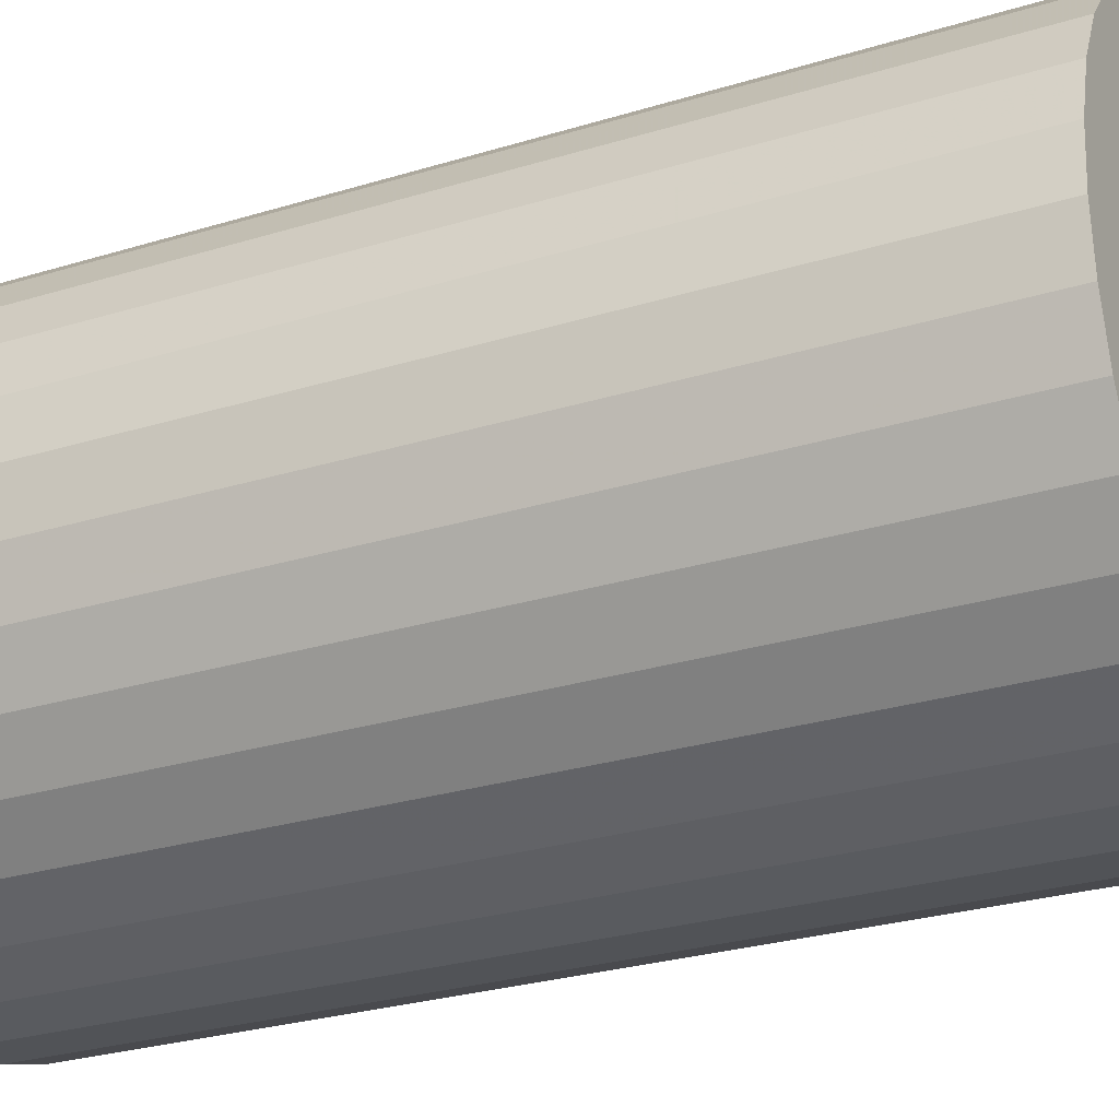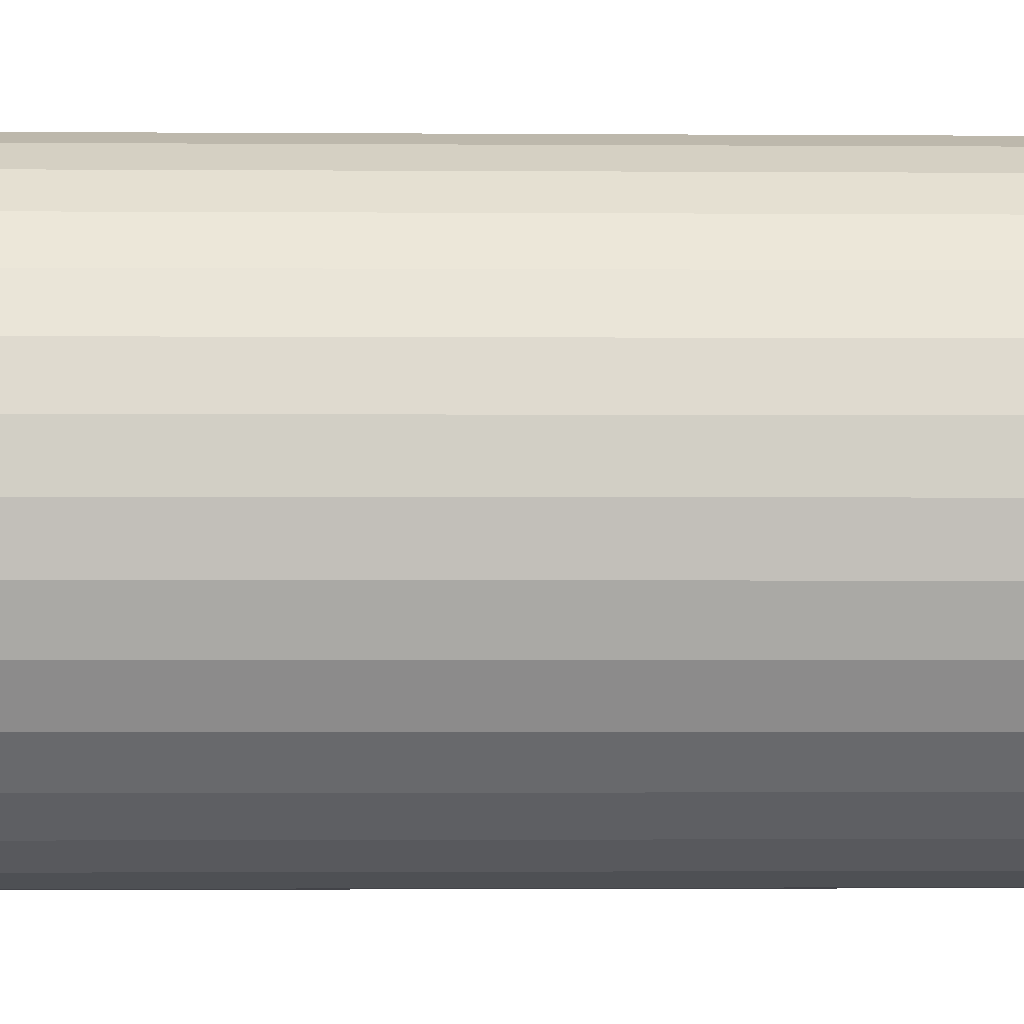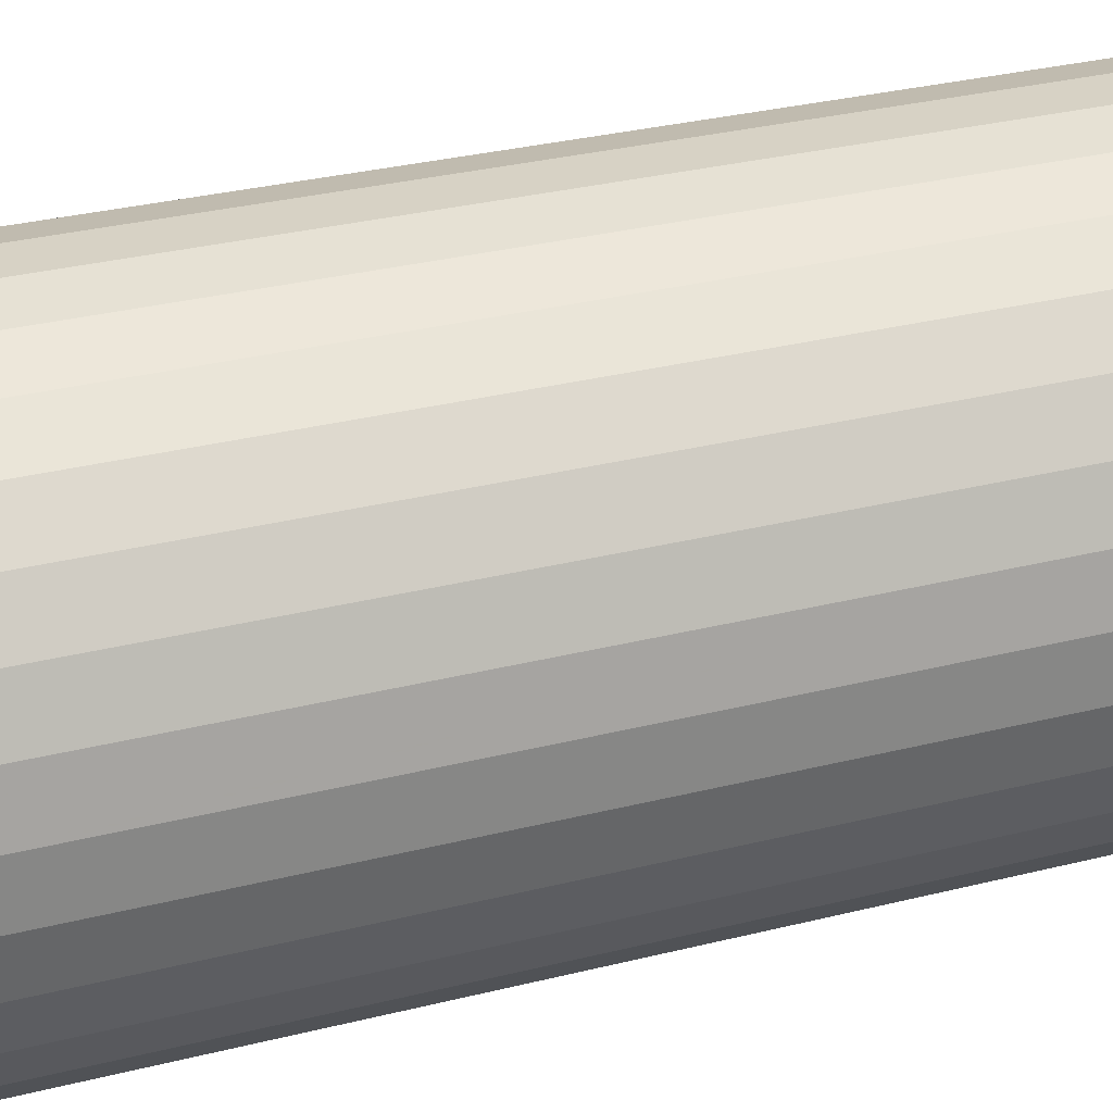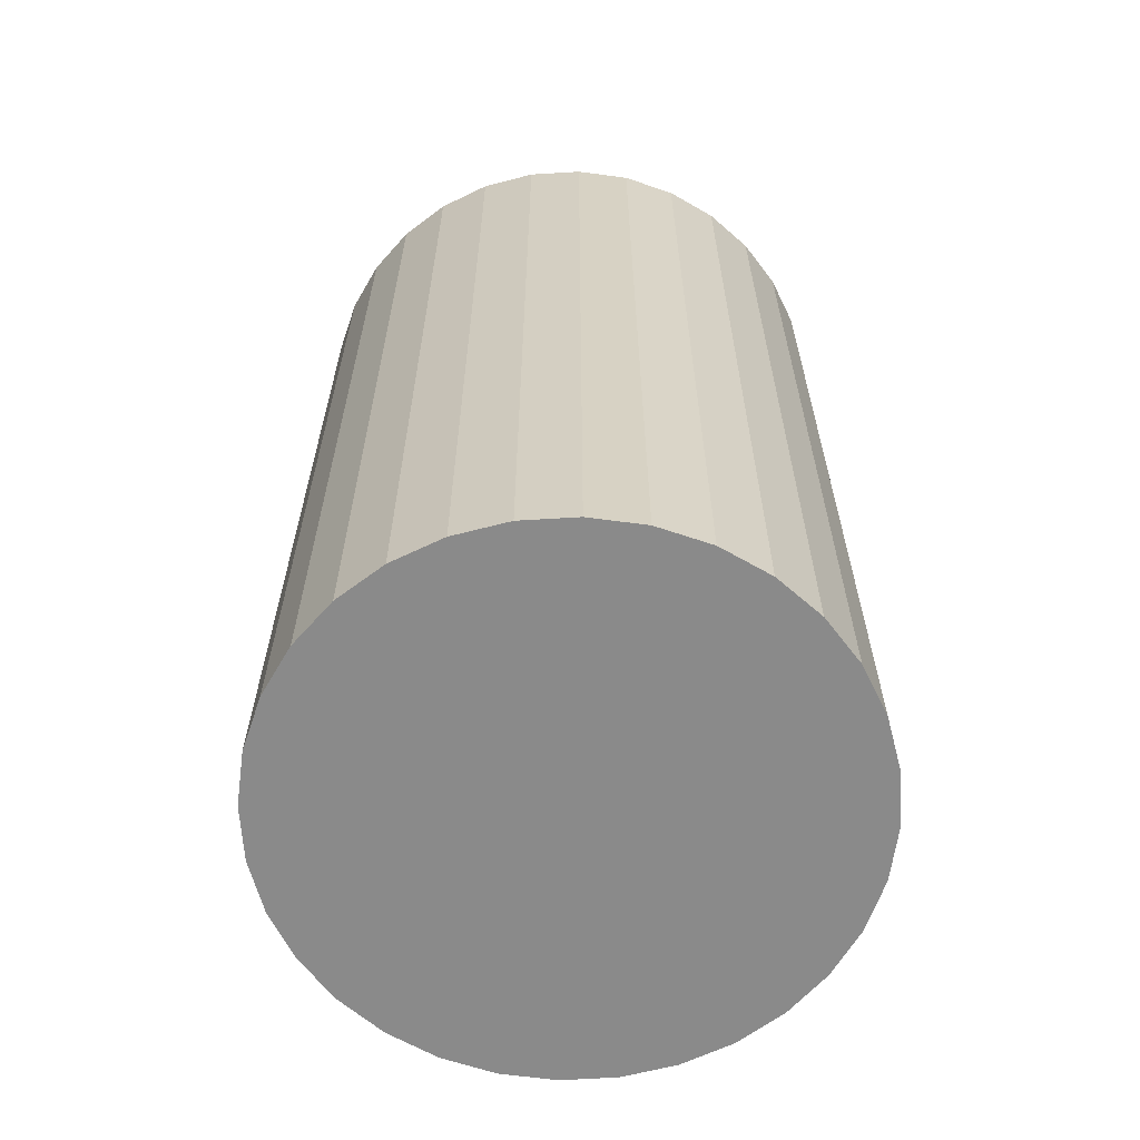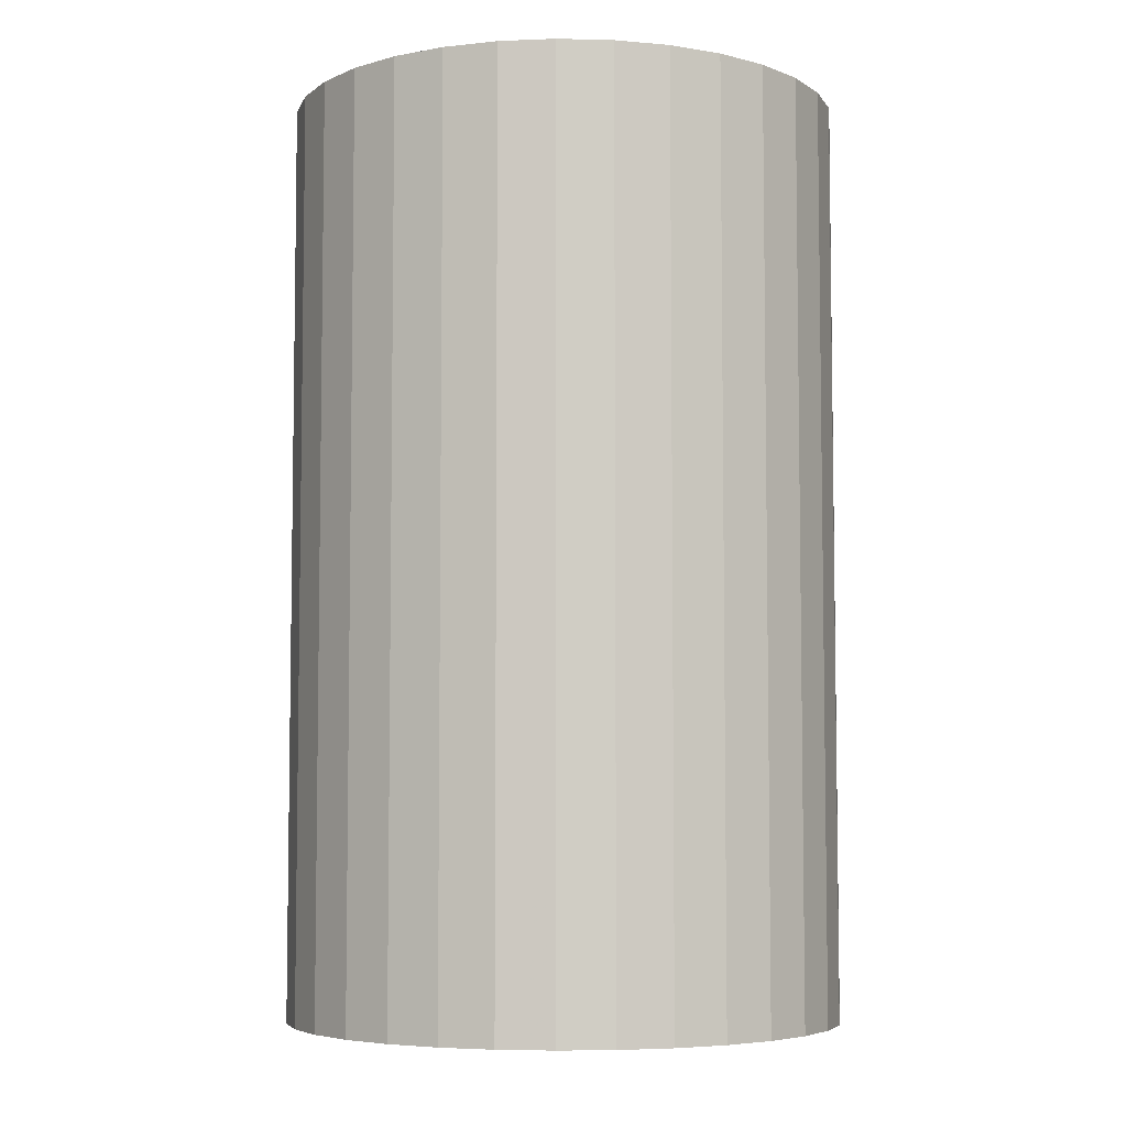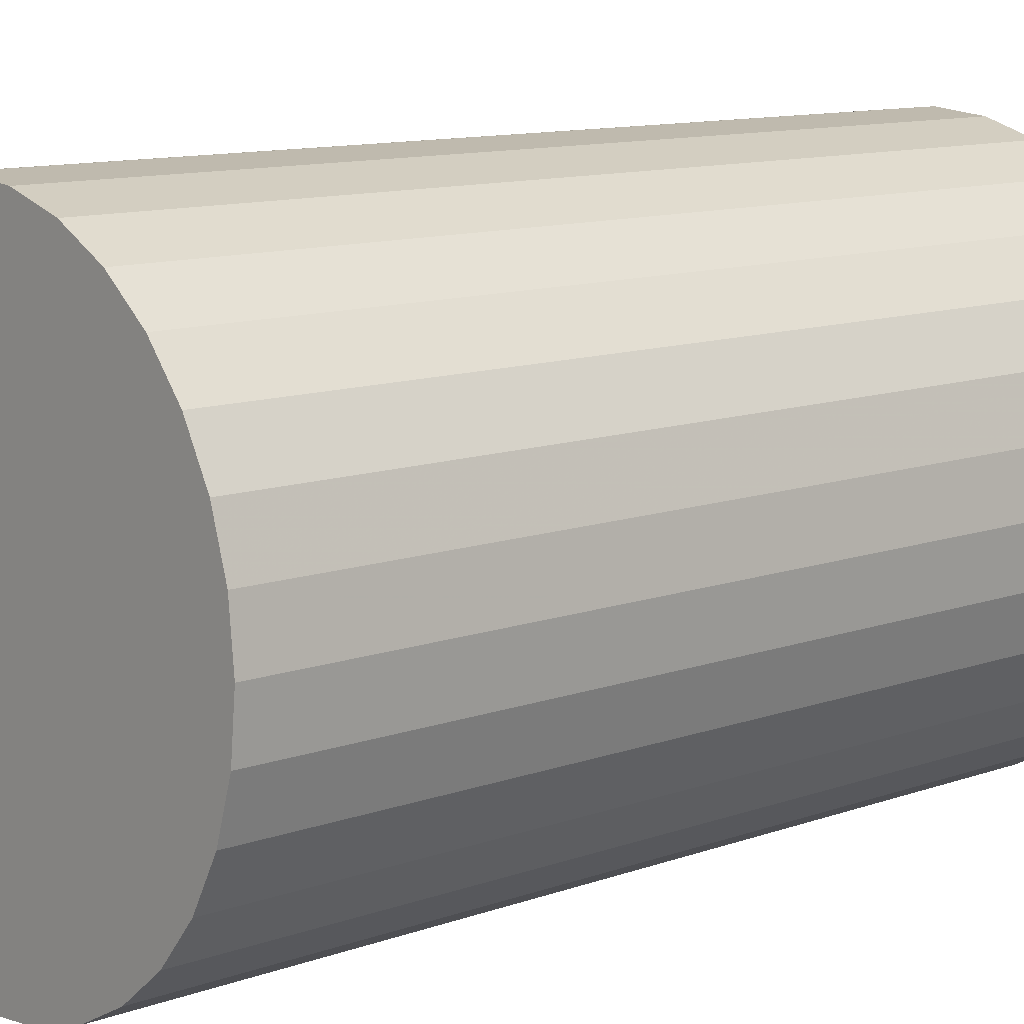
<metadata>
{"format":"obj","ext":"obj","renderer":"f3d","projection":"perspective","resolution":1024,"background":"white","views":[{"elev":-27.1,"azim":-64.4,"up":"+Y"},{"elev":-2.0,"azim":88.6,"up":"+Y"},{"elev":33.3,"azim":-108.7,"up":"+Y"},{"elev":-63.4,"azim":20.4,"up":"+Z"},{"elev":-5.6,"azim":-43.5,"up":"+Z"},{"elev":11.1,"azim":-131.6,"up":"+Y"}]}
</metadata>
<code>
v 0 0 -0.04843
v 0.02915 0 -0.04843
v 0.02915 0 0.04843
v 0 0 0.04843
v 0.02859 0.005686 -0.04843
v 0.02859 0.005686 0.04843
v 0.02693 0.01115 -0.04843
v 0.02693 0.01115 0.04843
v 0.02423 0.01619 -0.04843
v 0.02423 0.01619 0.04843
v 0.02061 0.02061 -0.04843
v 0.02061 0.02061 0.04843
v 0.01619 0.02423 -0.04843
v 0.01619 0.02423 0.04843
v 0.01115 0.02693 -0.04843
v 0.01115 0.02693 0.04843
v 0.005686 0.02859 -0.04843
v 0.005686 0.02859 0.04843
v 0 0.02915 -0.04843
v 0 0.02915 0.04843
v -0.005686 0.02859 -0.04843
v -0.005686 0.02859 0.04843
v -0.01115 0.02693 -0.04843
v -0.01115 0.02693 0.04843
v -0.01619 0.02423 -0.04843
v -0.01619 0.02423 0.04843
v -0.02061 0.02061 -0.04843
v -0.02061 0.02061 0.04843
v -0.02423 0.01619 -0.04843
v -0.02423 0.01619 0.04843
v -0.02693 0.01115 -0.04843
v -0.02693 0.01115 0.04843
v -0.02859 0.005686 -0.04843
v -0.02859 0.005686 0.04843
v -0.02915 0 -0.04843
v -0.02915 0 0.04843
v -0.02859 -0.005686 -0.04843
v -0.02859 -0.005686 0.04843
v -0.02693 -0.01115 -0.04843
v -0.02693 -0.01115 0.04843
v -0.02423 -0.01619 -0.04843
v -0.02423 -0.01619 0.04843
v -0.02061 -0.02061 -0.04843
v -0.02061 -0.02061 0.04843
v -0.01619 -0.02423 -0.04843
v -0.01619 -0.02423 0.04843
v -0.01115 -0.02693 -0.04843
v -0.01115 -0.02693 0.04843
v -0.005686 -0.02859 -0.04843
v -0.005686 -0.02859 0.04843
v -0 -0.02915 -0.04843
v -0 -0.02915 0.04843
v 0.005686 -0.02859 -0.04843
v 0.005686 -0.02859 0.04843
v 0.01115 -0.02693 -0.04843
v 0.01115 -0.02693 0.04843
v 0.01619 -0.02423 -0.04843
v 0.01619 -0.02423 0.04843
v 0.02061 -0.02061 -0.04843
v 0.02061 -0.02061 0.04843
v 0.02423 -0.01619 -0.04843
v 0.02423 -0.01619 0.04843
v 0.02693 -0.01115 -0.04843
v 0.02693 -0.01115 0.04843
v 0.02859 -0.005686 -0.04843
v 0.02859 -0.005686 0.04843
f 2 1 5
f 2 5 3
f 3 5 6
f 3 6 4
f 5 1 7
f 5 7 6
f 6 7 8
f 6 8 4
f 7 1 9
f 7 9 8
f 8 9 10
f 8 10 4
f 9 1 11
f 9 11 10
f 10 11 12
f 10 12 4
f 11 1 13
f 11 13 12
f 12 13 14
f 12 14 4
f 13 1 15
f 13 15 14
f 14 15 16
f 14 16 4
f 15 1 17
f 15 17 16
f 16 17 18
f 16 18 4
f 17 1 19
f 17 19 18
f 18 19 20
f 18 20 4
f 19 1 21
f 19 21 20
f 20 21 22
f 20 22 4
f 21 1 23
f 21 23 22
f 22 23 24
f 22 24 4
f 23 1 25
f 23 25 24
f 24 25 26
f 24 26 4
f 25 1 27
f 25 27 26
f 26 27 28
f 26 28 4
f 27 1 29
f 27 29 28
f 28 29 30
f 28 30 4
f 29 1 31
f 29 31 30
f 30 31 32
f 30 32 4
f 31 1 33
f 31 33 32
f 32 33 34
f 32 34 4
f 33 1 35
f 33 35 34
f 34 35 36
f 34 36 4
f 35 1 37
f 35 37 36
f 36 37 38
f 36 38 4
f 37 1 39
f 37 39 38
f 38 39 40
f 38 40 4
f 39 1 41
f 39 41 40
f 40 41 42
f 40 42 4
f 41 1 43
f 41 43 42
f 42 43 44
f 42 44 4
f 43 1 45
f 43 45 44
f 44 45 46
f 44 46 4
f 45 1 47
f 45 47 46
f 46 47 48
f 46 48 4
f 47 1 49
f 47 49 48
f 48 49 50
f 48 50 4
f 49 1 51
f 49 51 50
f 50 51 52
f 50 52 4
f 51 1 53
f 51 53 52
f 52 53 54
f 52 54 4
f 53 1 55
f 53 55 54
f 54 55 56
f 54 56 4
f 55 1 57
f 55 57 56
f 56 57 58
f 56 58 4
f 57 1 59
f 57 59 58
f 58 59 60
f 58 60 4
f 59 1 61
f 59 61 60
f 60 61 62
f 60 62 4
f 61 1 63
f 61 63 62
f 62 63 64
f 62 64 4
f 63 1 65
f 63 65 64
f 64 65 66
f 64 66 4
f 65 1 2
f 65 2 66
f 66 2 3
f 66 3 4

</code>
